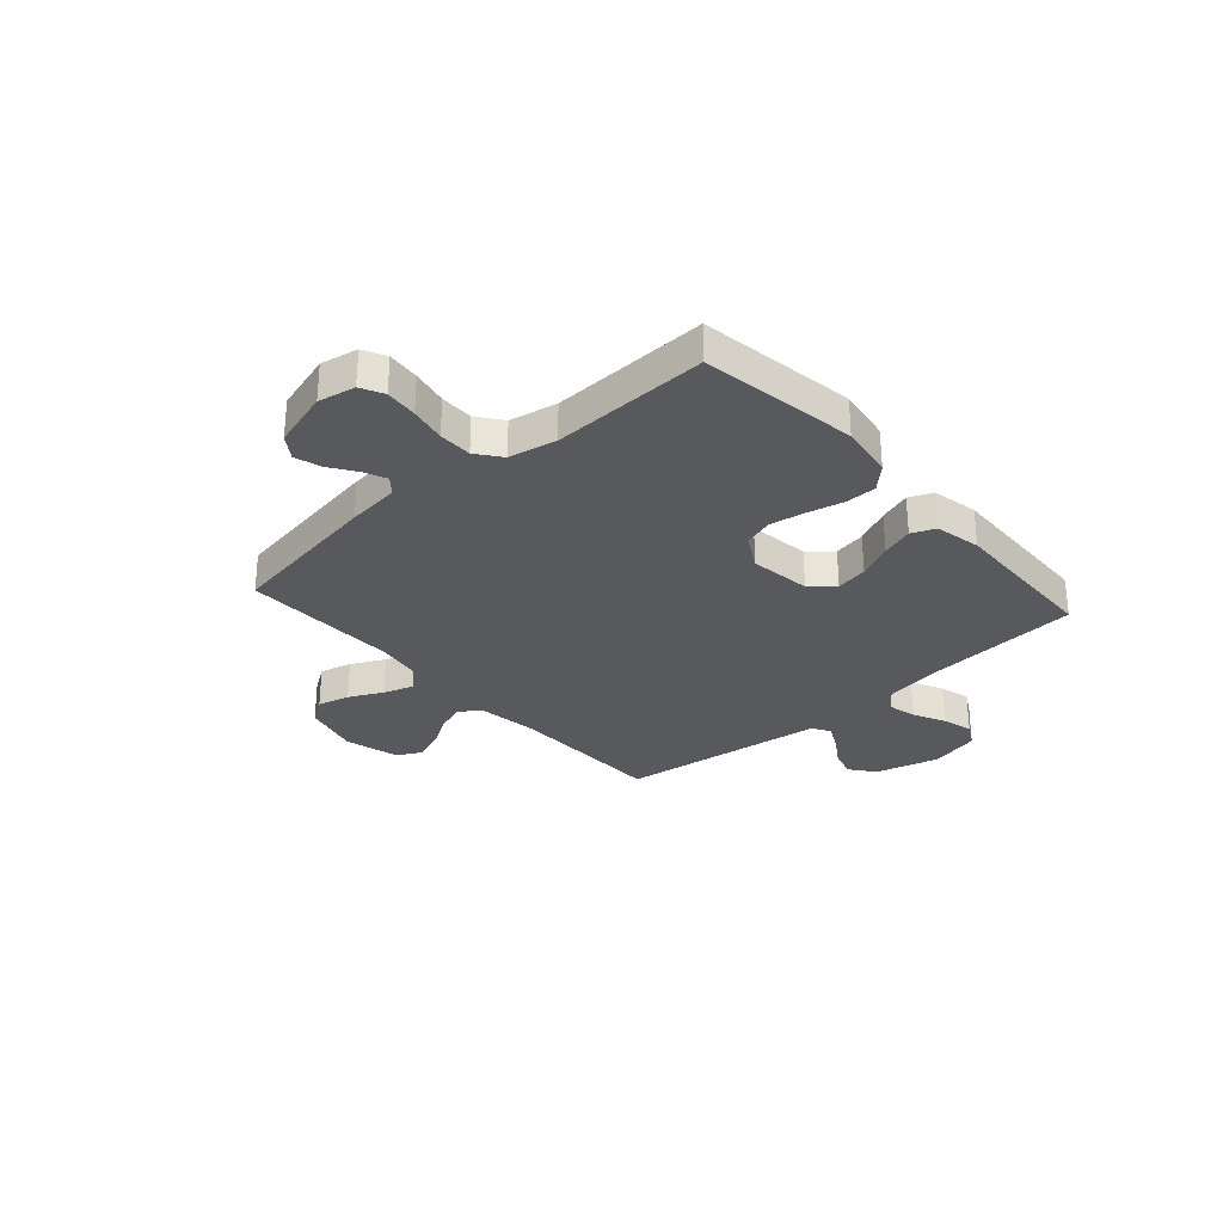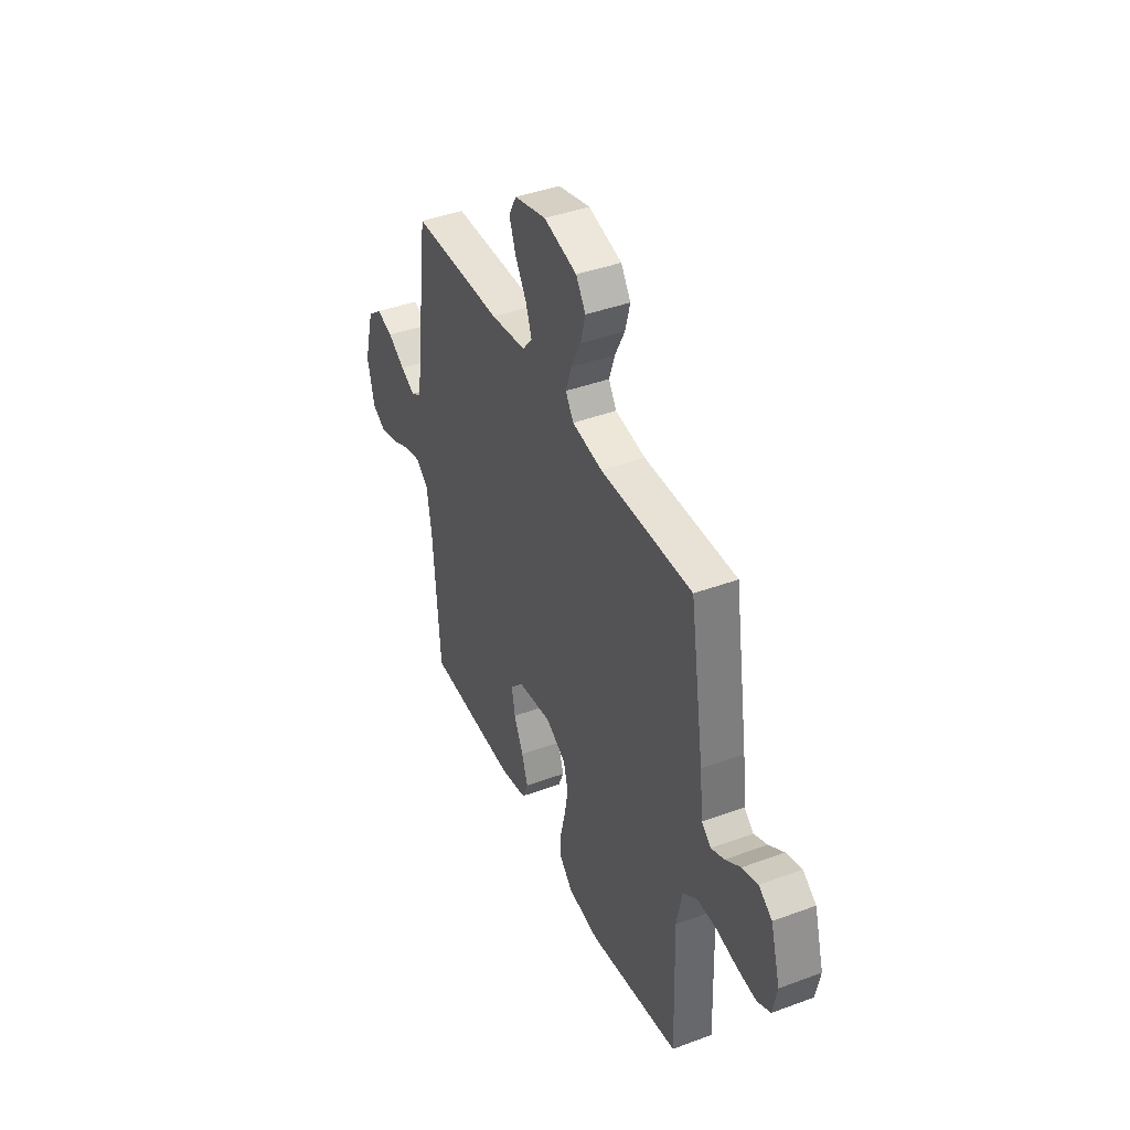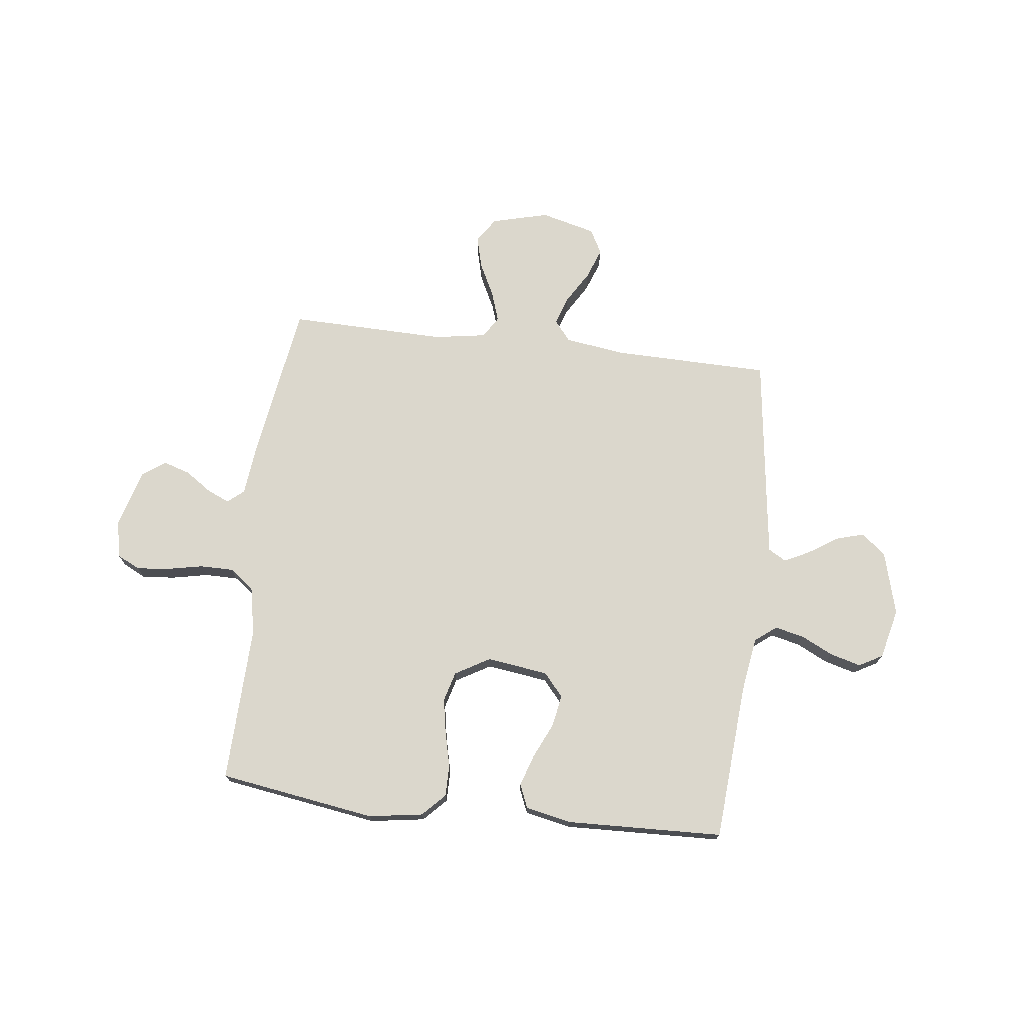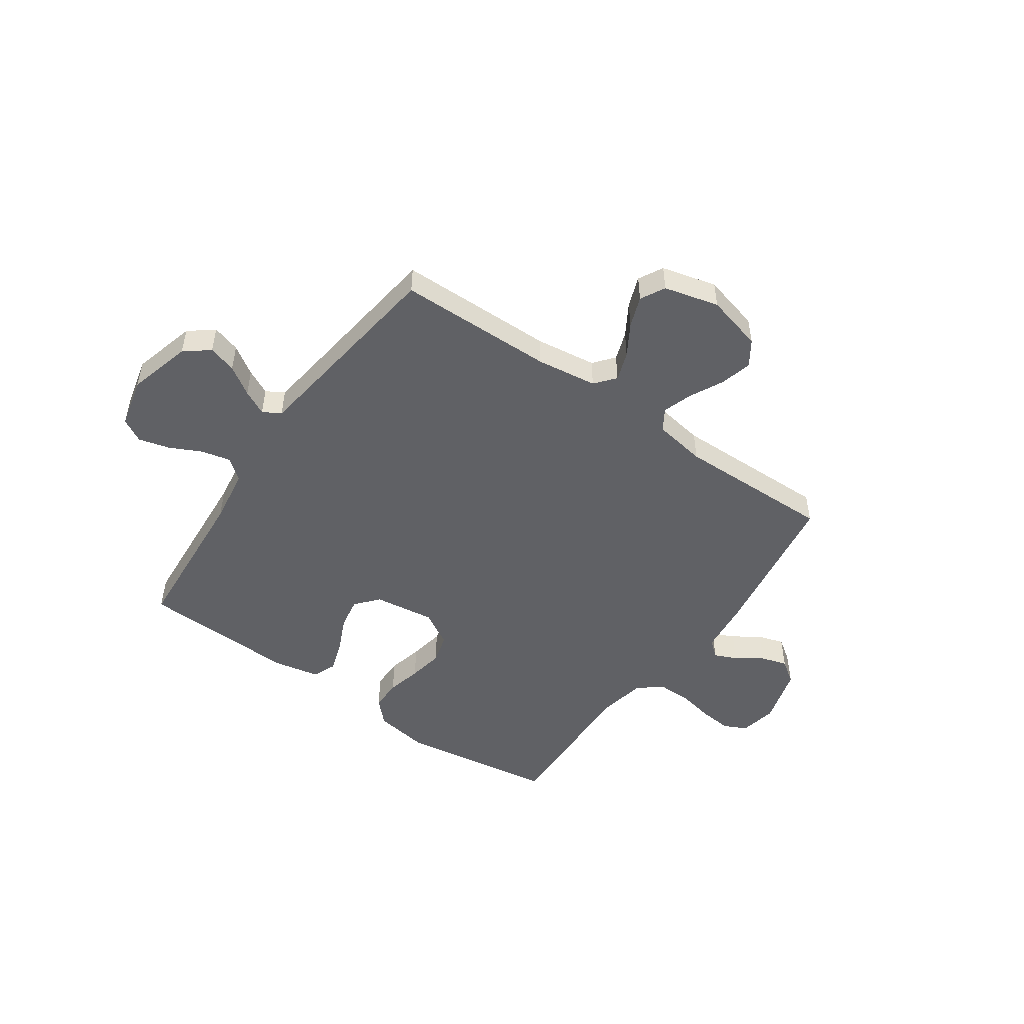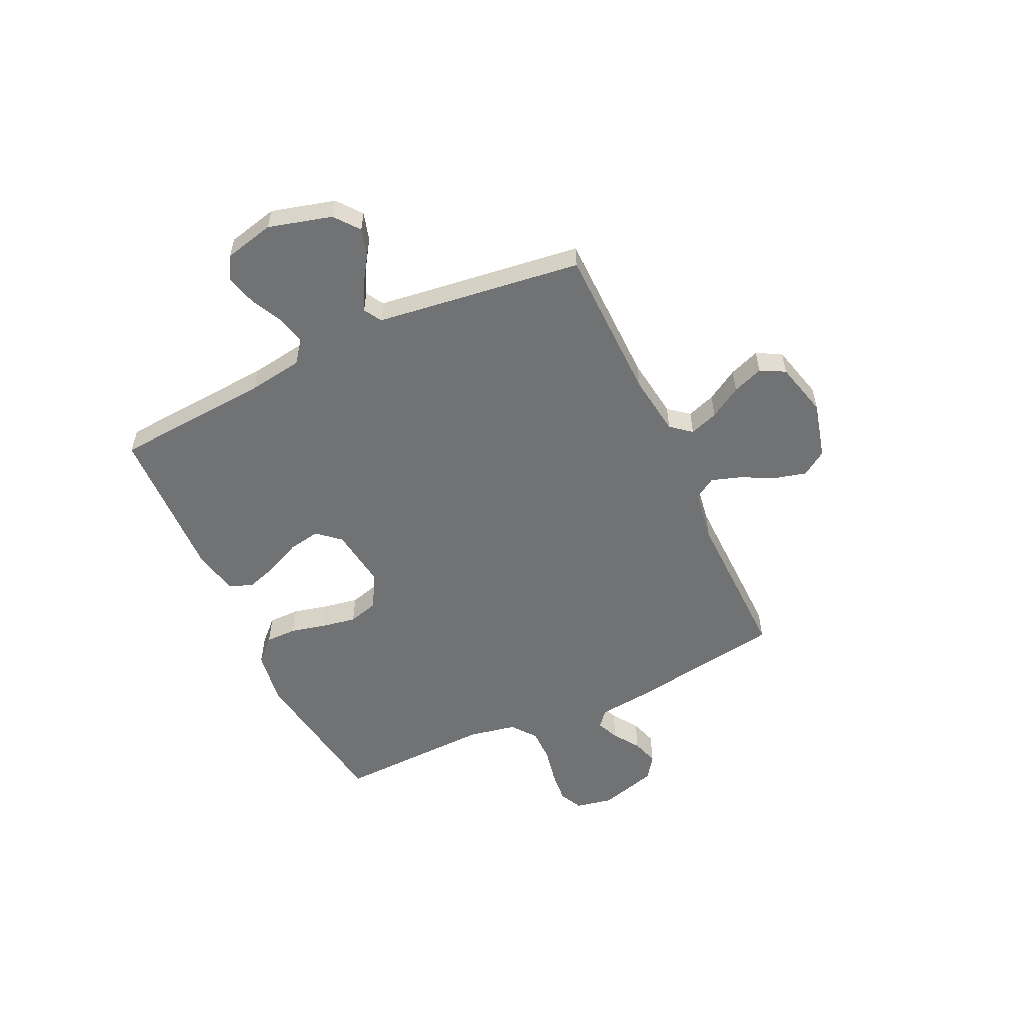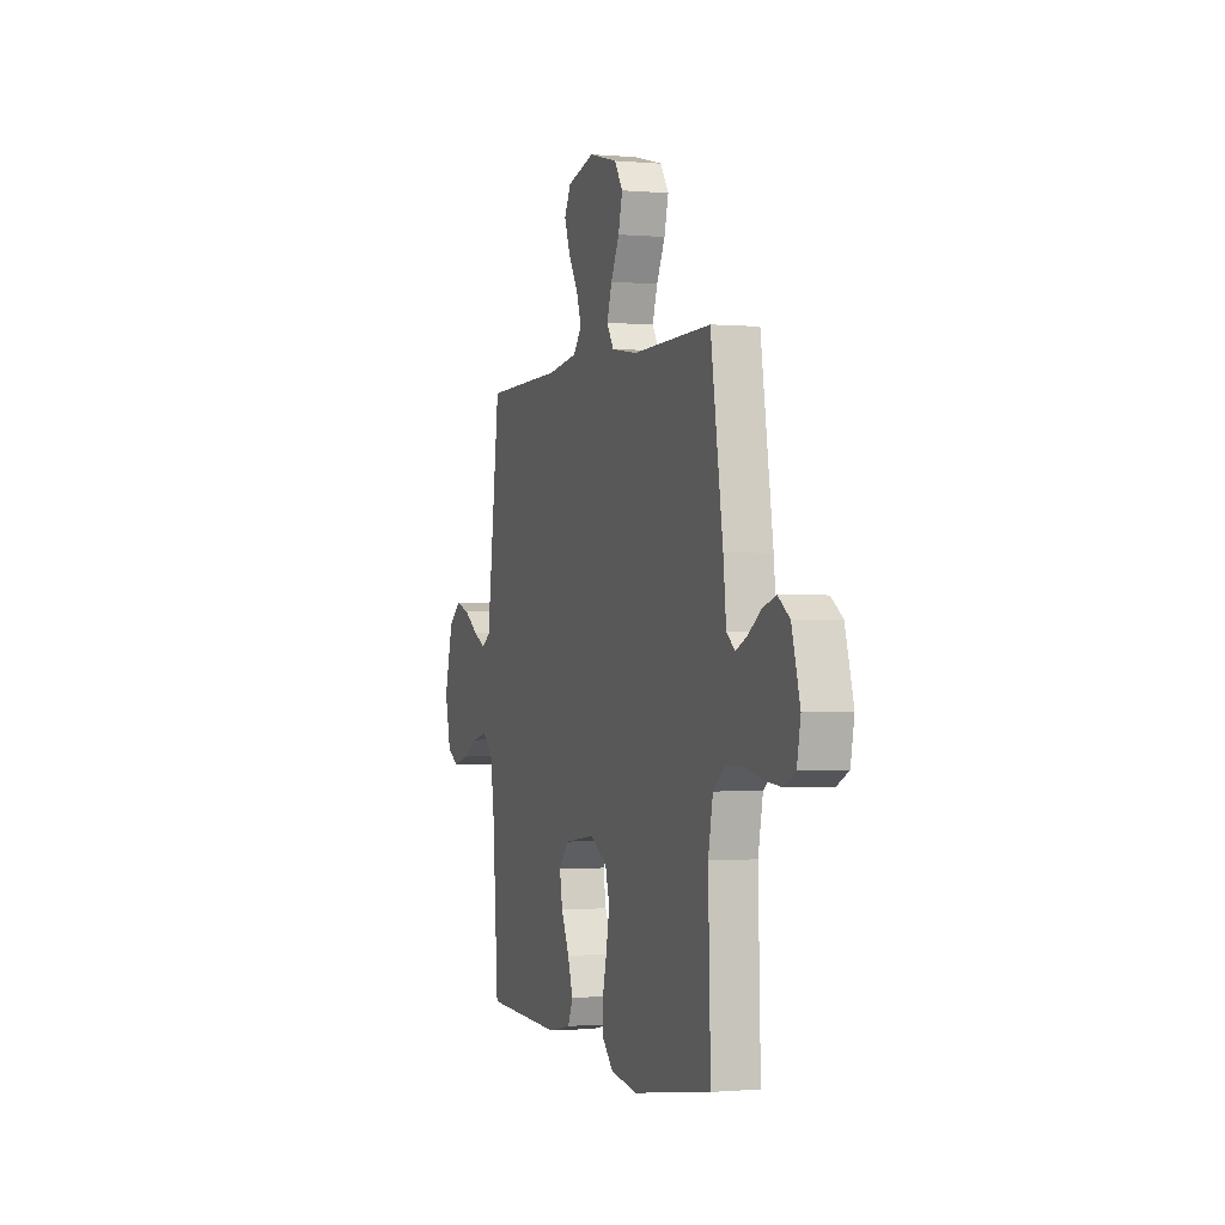
<metadata>
{"format":"obj","ext":"obj","renderer":"f3d","projection":"perspective","resolution":1024,"background":"white","views":[{"elev":-29.8,"azim":131.6,"up":"+Y"},{"elev":41.4,"azim":65.8,"up":"+Z"},{"elev":73.1,"azim":-173.2,"up":"+Y"},{"elev":-49.8,"azim":-35.0,"up":"+Y"},{"elev":-55.4,"azim":-64.9,"up":"+Y"},{"elev":-0.9,"azim":71.5,"up":"+Z"}]}
</metadata>
<code>
v 0.5 0.07 0.5
v 0.547 0.07 0.2
v 0.558 0.07 0.099
v 0.589 0.07 0.073
v 0.632 0.07 0.092
v 0.682 0.07 0.126
v 0.733 0.07 0.142
v 0.777 0.07 0.111
v 0.809 0.07 0
v 0.795 0.07 -0.071
v 0.751 0.07 -0.093
v 0.689 0.07 -0.087
v 0.62 0.07 -0.073
v 0.556 0.07 -0.073
v 0.509 0.07 -0.109
v 0.491 0.07 -0.2
v 0.5 0.07 -0.5
v 0.2 0.07 -0.546
v 0.096 0.07 -0.53
v 0.054 0.07 -0.487
v 0.054 0.07 -0.427
v 0.07 0.07 -0.36
v 0.082 0.07 -0.293
v 0.066 0.07 -0.236
v 0 0.07 -0.198
v -0.117 0.07 -0.214
v -0.155 0.07 -0.258
v -0.144 0.07 -0.319
v -0.113 0.07 -0.386
v -0.093 0.07 -0.447
v -0.112 0.07 -0.492
v -0.2 0.07 -0.51
v -0.5 0.07 -0.5
v -0.522 0.07 -0.2
v -0.538 0.07 -0.094
v -0.579 0.07 -0.062
v -0.635 0.07 -0.075
v -0.696 0.07 -0.105
v -0.755 0.07 -0.121
v -0.8 0.07 -0.096
v -0.823 0.07 0
v -0.79 0.07 0.122
v -0.743 0.07 0.159
v -0.689 0.07 0.143
v -0.634 0.07 0.107
v -0.586 0.07 0.083
v -0.552 0.07 0.103
v -0.539 0.07 0.2
v -0.5 0.07 0.5
v -0.2 0.07 0.505
v -0.084 0.07 0.521
v -0.052 0.07 0.56
v -0.071 0.07 0.615
v -0.108 0.07 0.676
v -0.13 0.07 0.735
v -0.105 0.07 0.782
v 0 0.07 0.809
v 0.109 0.07 0.781
v 0.141 0.07 0.733
v 0.125 0.07 0.672
v 0.093 0.07 0.608
v 0.074 0.07 0.551
v 0.1 0.07 0.51
v 0.2 0.07 0.494
v 0.5 0 0.5
v 0.547 0 0.2
v 0.558 0 0.099
v 0.589 0 0.073
v 0.632 0 0.092
v 0.682 0 0.126
v 0.733 0 0.142
v 0.777 0 0.111
v 0.809 0 0
v 0.795 0 -0.071
v 0.751 0 -0.093
v 0.689 0 -0.087
v 0.62 0 -0.073
v 0.556 0 -0.073
v 0.509 0 -0.109
v 0.491 0 -0.2
v 0.5 0 -0.5
v 0.2 0 -0.546
v 0.096 0 -0.53
v 0.054 0 -0.487
v 0.054 0 -0.427
v 0.07 0 -0.36
v 0.082 0 -0.293
v 0.066 0 -0.236
v 0 0 -0.198
v -0.117 0 -0.214
v -0.155 0 -0.258
v -0.144 0 -0.319
v -0.113 0 -0.386
v -0.093 0 -0.447
v -0.112 0 -0.492
v -0.2 0 -0.51
v -0.5 0 -0.5
v -0.522 0 -0.2
v -0.538 0 -0.094
v -0.579 0 -0.062
v -0.635 0 -0.075
v -0.696 0 -0.105
v -0.755 0 -0.121
v -0.8 0 -0.096
v -0.823 0 0
v -0.79 0 0.122
v -0.743 0 0.159
v -0.689 0 0.143
v -0.634 0 0.107
v -0.586 0 0.083
v -0.552 0 0.103
v -0.539 0 0.2
v -0.5 0 0.5
v -0.2 0 0.505
v -0.084 0 0.521
v -0.052 0 0.56
v -0.071 0 0.615
v -0.108 0 0.676
v -0.13 0 0.735
v -0.105 0 0.782
v 0 0 0.809
v 0.109 0 0.781
v 0.141 0 0.733
v 0.125 0 0.672
v 0.093 0 0.608
v 0.074 0 0.551
v 0.1 0 0.51
v 0.2 0 0.494
f 58 59 60 61
f 58 61 62
f 57 58 62
f 56 57 62
f 53 54 55 56
f 52 53 56 62
f 51 52 62 63
f 48 49 50
f 47 48 50 51
f 42 43 44 45
f 42 45 46
f 41 42 46
f 40 41 46
f 37 38 39 40
f 36 37 40 46
f 35 36 46 47
f 31 32 33 34
f 28 29 30 31
f 28 31 34 35
f 19 20 21 22
f 19 22 23
f 16 17 18 19
f 15 16 19 23
f 14 15 23 24
f 10 11 12 13
f 10 13 14
f 9 10 14
f 8 9 14
f 5 6 7 8
f 4 5 8 14
f 3 4 14 24
f 64 1 2 3
f 27 28 35 47
f 26 27 47 51
f 25 26 51 63
f 25 63 64
f 3 24 25 64
f 125 124 123 122
f 126 125 122
f 126 122 121
f 126 121 120
f 120 119 118 117
f 126 120 117 116
f 127 126 116 115
f 114 113 112
f 115 114 112 111
f 109 108 107 106
f 110 109 106
f 110 106 105
f 110 105 104
f 104 103 102 101
f 110 104 101 100
f 111 110 100 99
f 98 97 96 95
f 95 94 93 92
f 99 98 95 92
f 86 85 84 83
f 87 86 83
f 83 82 81 80
f 87 83 80 79
f 88 87 79 78
f 77 76 75 74
f 78 77 74
f 78 74 73
f 78 73 72
f 72 71 70 69
f 78 72 69 68
f 88 78 68 67
f 67 66 65 128
f 111 99 92 91
f 115 111 91 90
f 127 115 90 89
f 128 127 89
f 128 89 88 67
f 1 65 66 2
f 2 66 67 3
f 3 67 68 4
f 4 68 69 5
f 5 69 70 6
f 6 70 71 7
f 7 71 72 8
f 8 72 73 9
f 9 73 74 10
f 10 74 75 11
f 11 75 76 12
f 12 76 77 13
f 13 77 78 14
f 14 78 79 15
f 15 79 80 16
f 16 80 81 17
f 17 81 82 18
f 18 82 83 19
f 19 83 84 20
f 20 84 85 21
f 21 85 86 22
f 22 86 87 23
f 23 87 88 24
f 24 88 89 25
f 25 89 90 26
f 26 90 91 27
f 27 91 92 28
f 28 92 93 29
f 29 93 94 30
f 30 94 95 31
f 31 95 96 32
f 32 96 97 33
f 33 97 98 34
f 34 98 99 35
f 35 99 100 36
f 36 100 101 37
f 37 101 102 38
f 38 102 103 39
f 39 103 104 40
f 40 104 105 41
f 41 105 106 42
f 42 106 107 43
f 43 107 108 44
f 44 108 109 45
f 45 109 110 46
f 46 110 111 47
f 47 111 112 48
f 48 112 113 49
f 49 113 114 50
f 50 114 115 51
f 51 115 116 52
f 52 116 117 53
f 53 117 118 54
f 54 118 119 55
f 55 119 120 56
f 56 120 121 57
f 57 121 122 58
f 58 122 123 59
f 59 123 124 60
f 60 124 125 61
f 61 125 126 62
f 62 126 127 63
f 63 127 128 64
f 64 128 65 1

</code>
